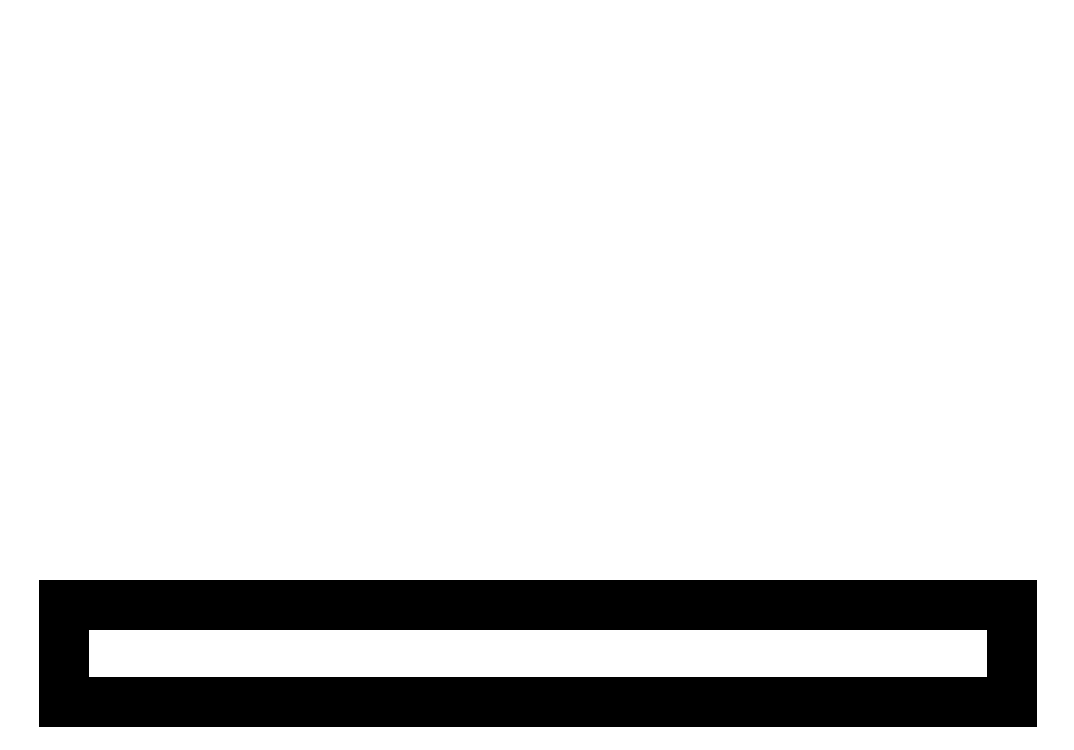
<metadata>
{"format":"dxf","ext":"dxf","renderer":"ezdxf+matplotlib","layout":"modelspace","background":"white","min_lineweight":24,"dpi":150}
</metadata>
<code>
0
SECTION
2
ENTITIES
0
LINE
8
Layer 1
10
0.8467
20
317.6
11
-0.8467
21
316
0
LINE
8
Layer 1
10
0
20
318.2
11
0
21
315.4
0
LINE
8
Layer 1
10
2.258
20
315.7
11
1.129
21
314.5
0
LINE
8
Layer 1
10
1.693
20
316.2
11
0.5644
21
315.1
0
LINE
8
Layer 1
10
1.129
20
316.8
11
0
21
315.7
0
LINE
8
0
10
460.6
20
0.000249
11
460.6
21
47.41
0
LINE
8
0
10
460.6
20
47.41
11
0
21
47.41
0
LINE
8
0
10
0
20
47.41
11
0
21
0.000249
0
LINE
8
0
10
0
20
0.000245
11
460.6
21
0.000245
0
LINE
8
0
10
460.6
20
0.000245
11
0
21
0.000245
0
LINE
8
0
10
0
20
0.000245
11
0
21
0.000245
0
ENDSEC
0
EOF

</code>
